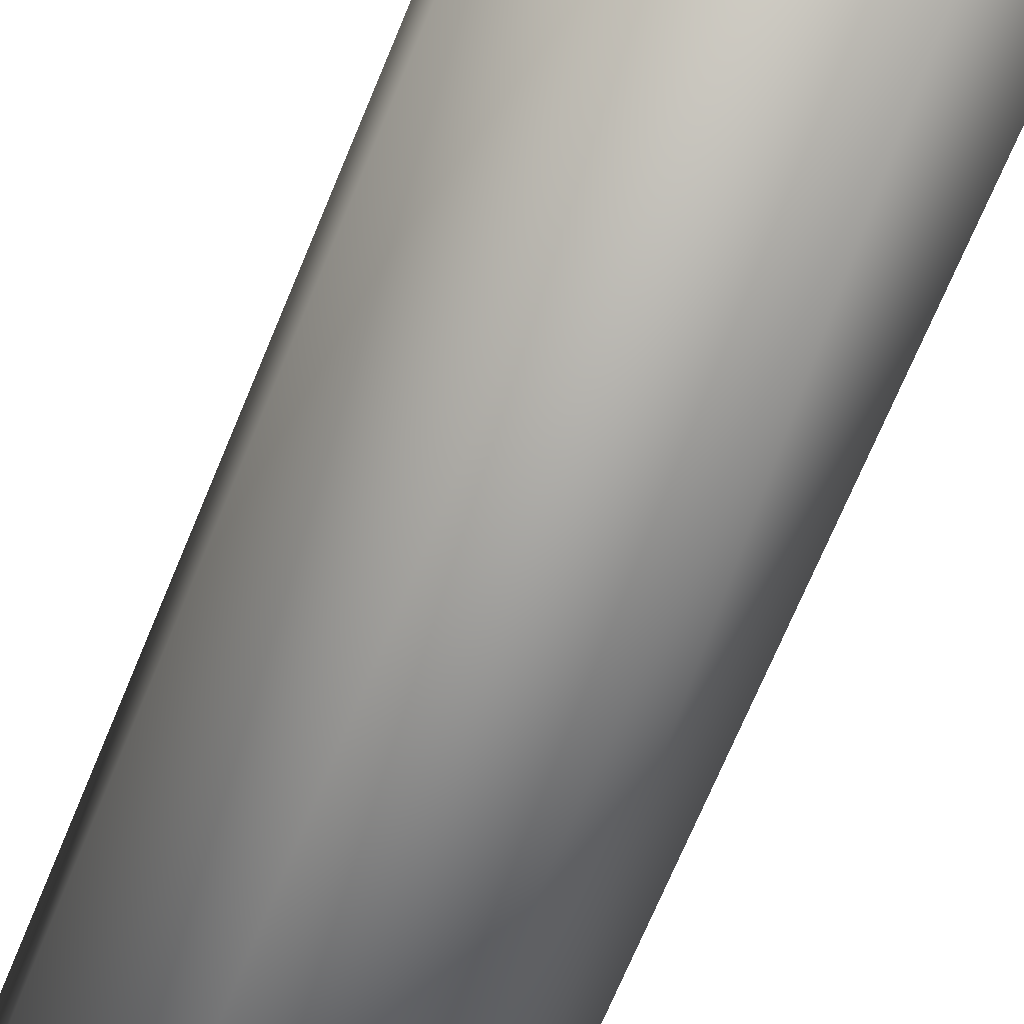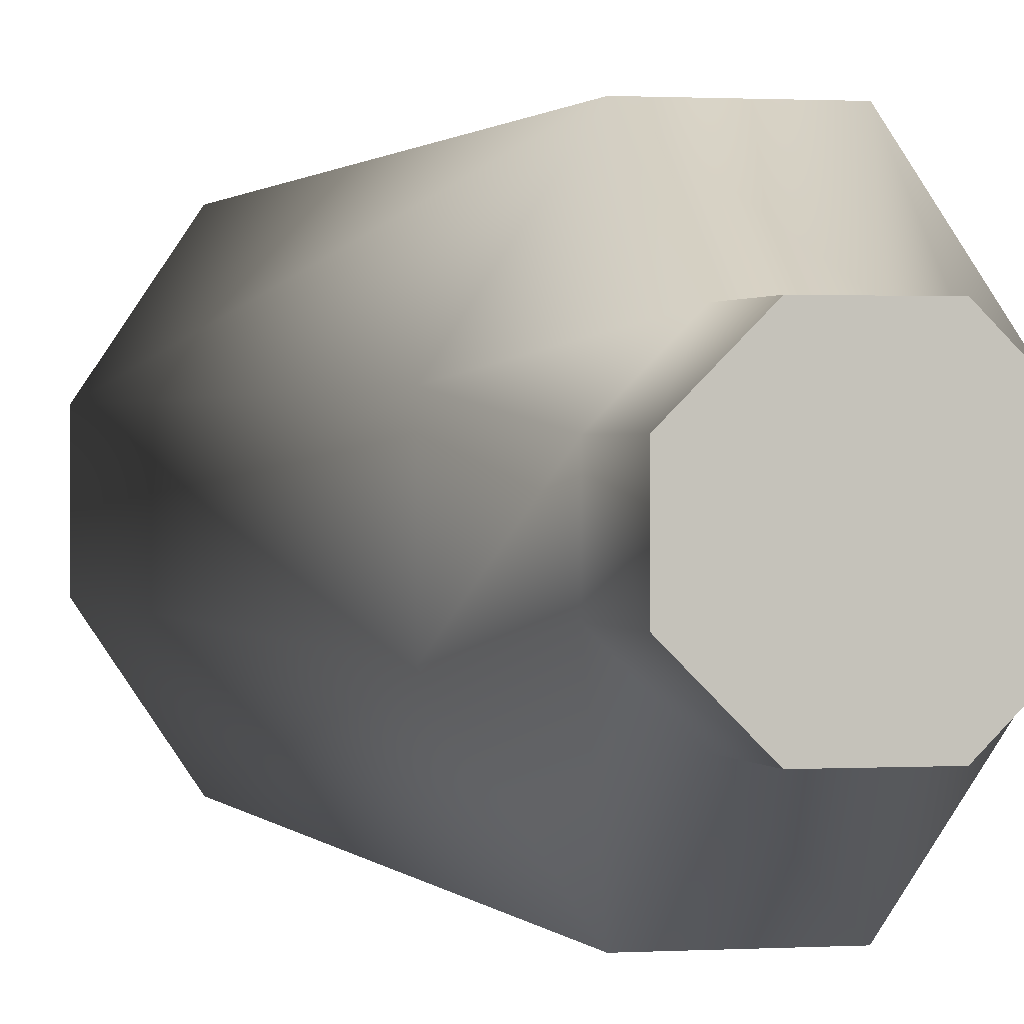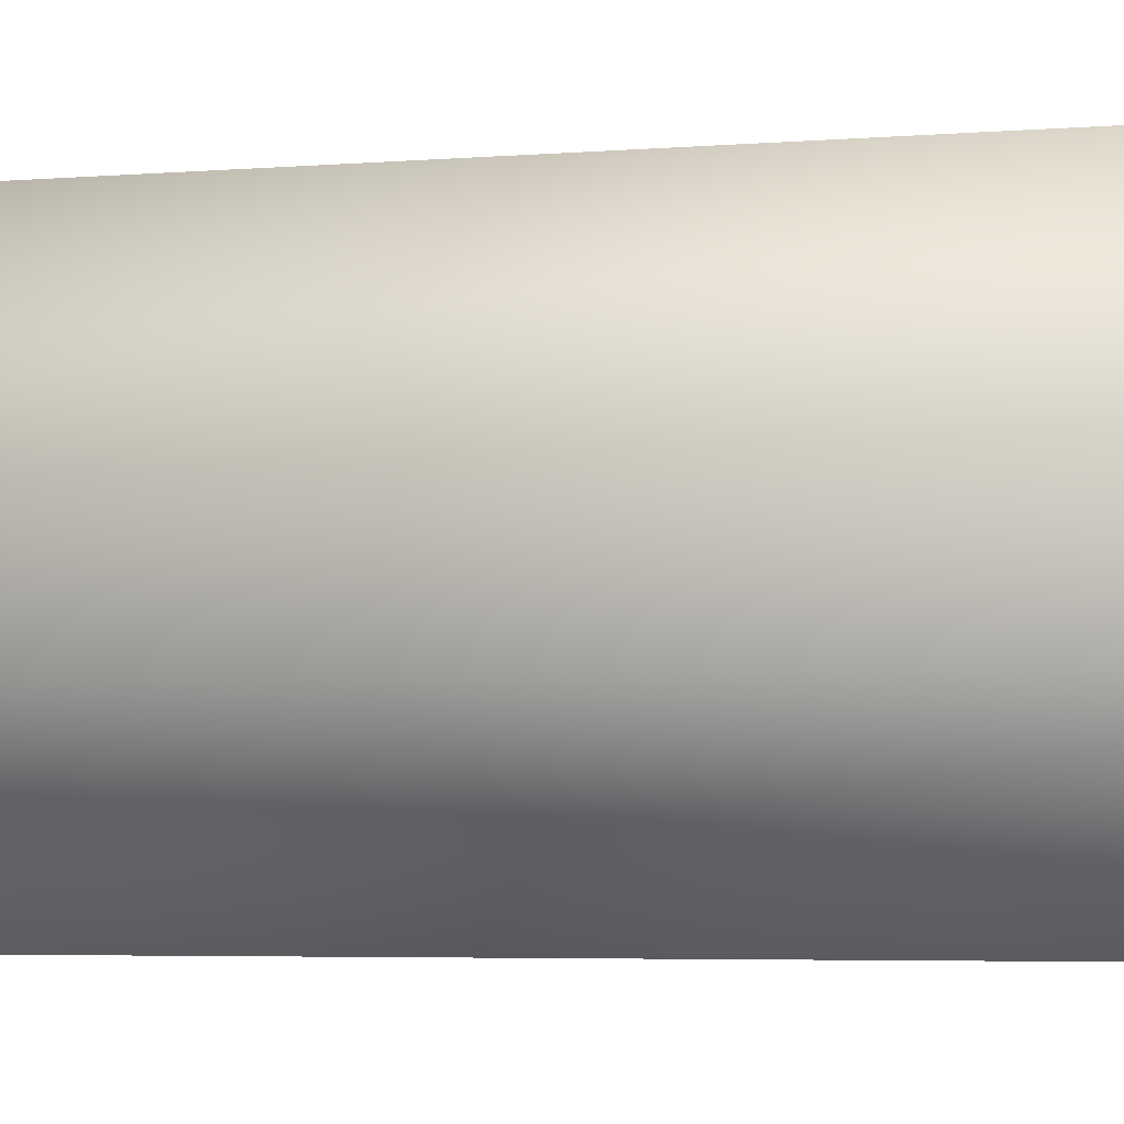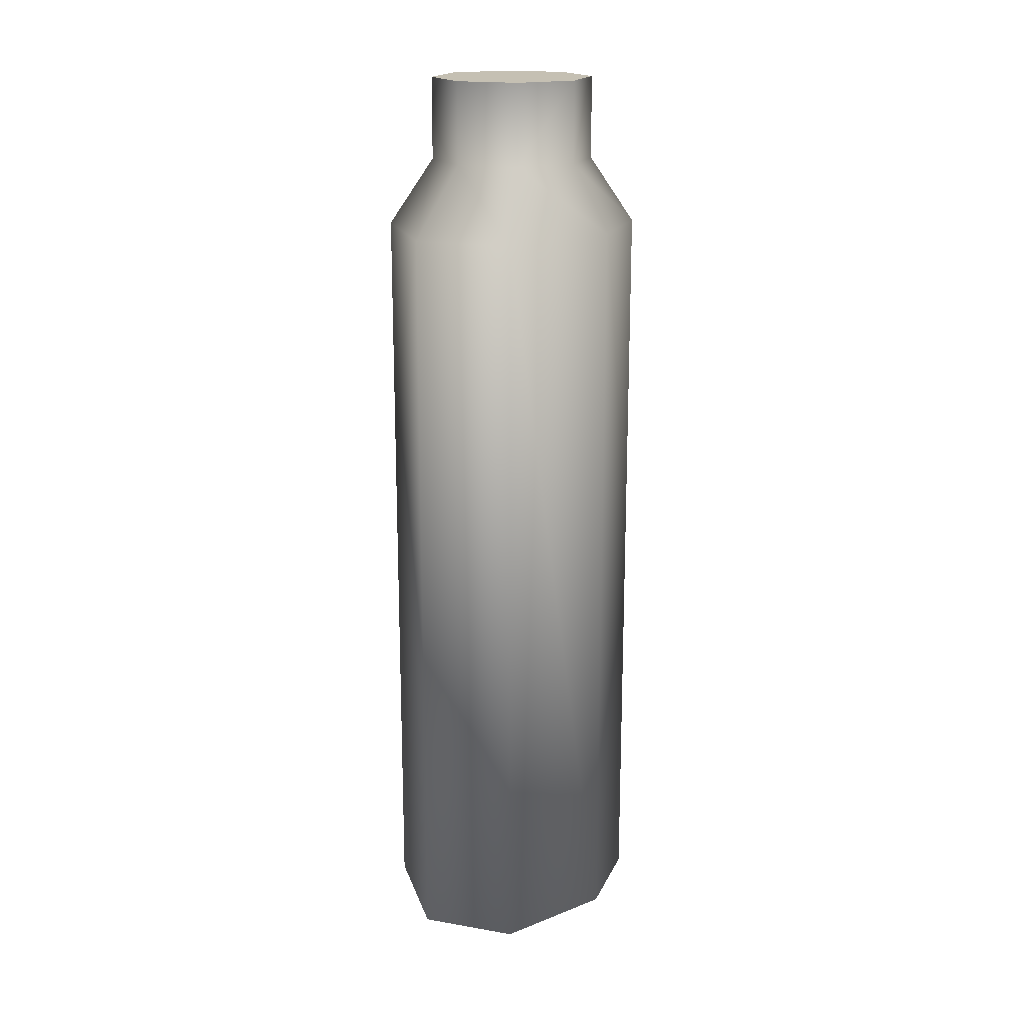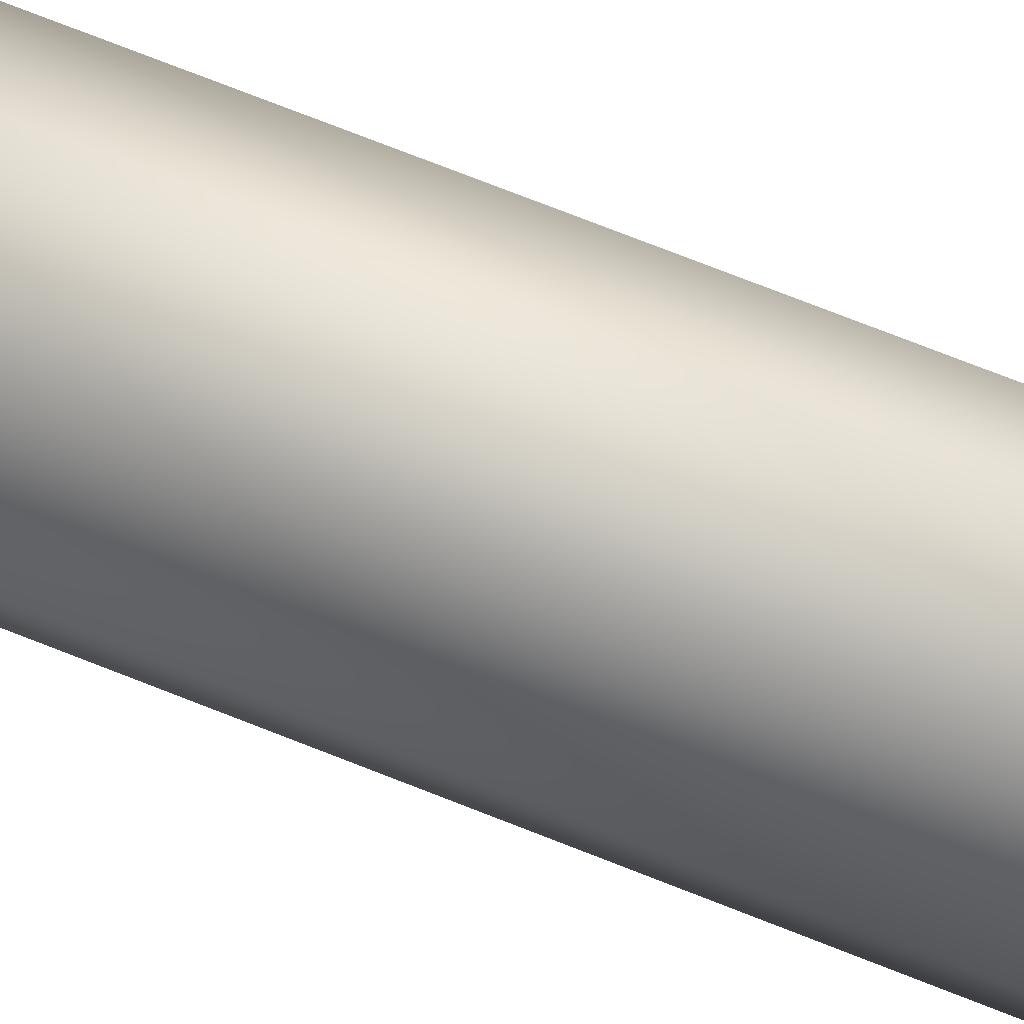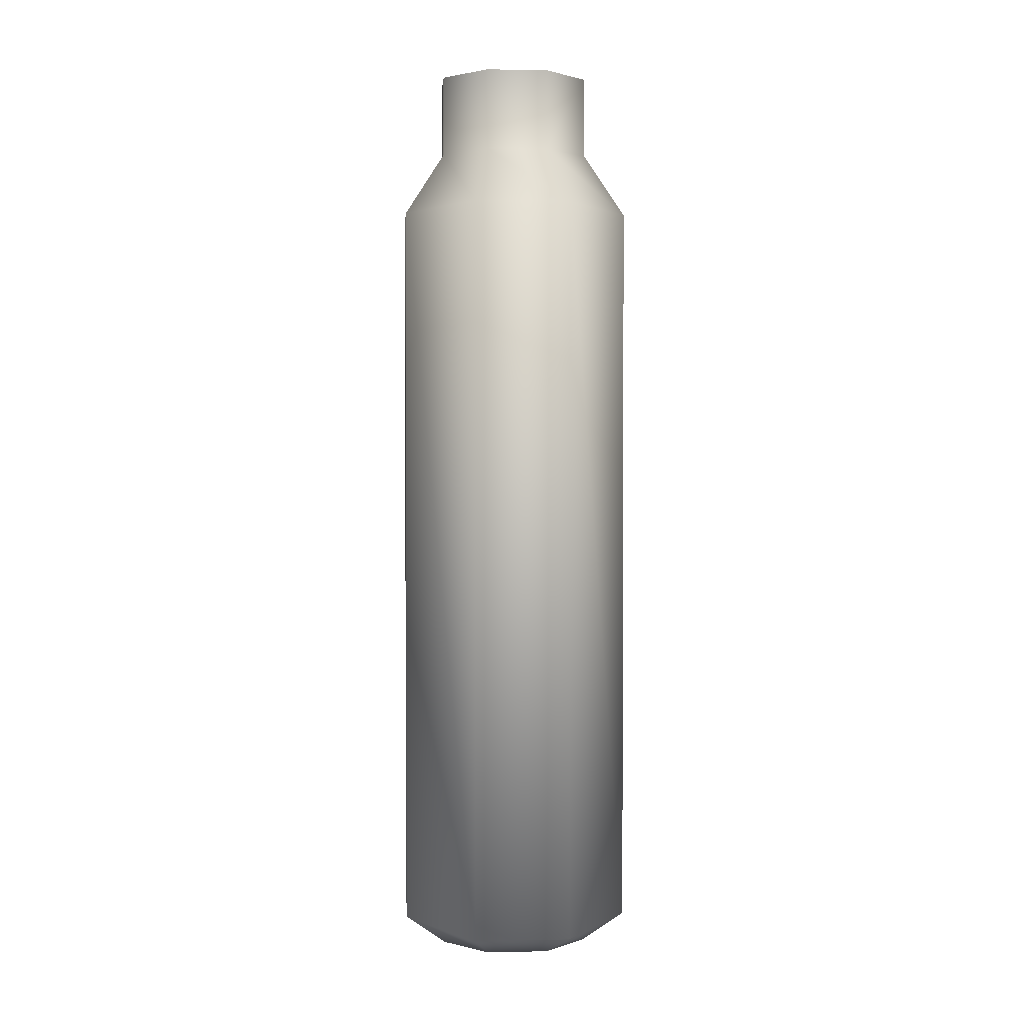
<metadata>
{"format":"obj","ext":"obj","renderer":"f3d","projection":"perspective","resolution":1024,"background":"white","views":[{"elev":-67.7,"azim":157.8,"up":"+Z"},{"elev":0.8,"azim":165.5,"up":"+Z"},{"elev":-3.4,"azim":-70.3,"up":"+Z"},{"elev":18.1,"azim":18.7,"up":"+Y"},{"elev":79.1,"azim":111.1,"up":"+Z"},{"elev":1.8,"azim":-4.1,"up":"+Y"}]}
</metadata>
<code>
o FSR-SIII-Grip
g FSR-SIII-Grip
v 0.04619 -0.305 -0.2309
v 0.04619 -0.355 -0.2309
v 0.01913 -0.305 -0.2038
v 0.01913 -0.355 -0.2038
v -0.01913 -0.305 -0.2038
v -0.01913 -0.355 -0.2038
v -0.04619 -0.305 -0.2309
v -0.04619 -0.355 -0.2309
v -0.04619 -0.305 -0.2691
v -0.04619 -0.355 -0.2691
v -0.01913 -0.305 -0.2962
v -0.01913 -0.355 -0.2962
v 0.01913 -0.305 -0.2962
v 0.01913 -0.355 -0.2962
v 0.04619 -0.305 -0.2691
v 0.04619 -0.355 -0.2691
v 0 -0.305 -0.25
v 0.04619 -0.875 -0.2309
v 0 -0.875 -0.25
v 0.01913 -0.875 -0.2038
v -0.01913 -0.875 -0.2038
v -0.04619 -0.875 -0.2309
v -0.04619 -0.875 -0.2691
v -0.01913 -0.875 -0.2962
v 0.01913 -0.875 -0.2962
v 0.04619 -0.875 -0.2691
v -0.02949 -0.395 -0.1588
v 0.02949 -0.395 -0.1588
v -0.02949 -0.855 -0.1588
v 0.02949 -0.855 -0.1588
v -0.07119 -0.395 -0.2205
v -0.07119 -0.855 -0.2205
v 0.07119 -0.395 -0.2205
v 0.07119 -0.855 -0.2205
v 0.07119 -0.395 -0.2795
v 0.07119 -0.855 -0.2795
v 0.02949 -0.395 -0.3412
v 0.02949 -0.855 -0.3412
v -0.02949 -0.395 -0.3412
v -0.02949 -0.855 -0.3412
v -0.07119 -0.395 -0.2795
v -0.07119 -0.855 -0.2795
f 1 17 3
f 3 17 5
f 5 17 7
f 7 17 9
f 9 17 11
f 11 17 13
f 13 17 15
f 15 17 1
f 20 19 18
f 21 19 20
f 22 19 21
f 23 19 22
f 24 19 23
f 25 19 24
f 26 19 25
f 18 19 26
f 4 2 1
f 1 3 4
f 6 4 3
f 3 5 6
f 8 6 5
f 5 7 8
f 10 8 7
f 7 9 10
f 12 10 9
f 9 11 12
f 14 12 11
f 11 13 14
f 16 14 13
f 13 15 16
f 2 16 15
f 15 1 2
f 30 28 27
f 27 29 30
f 29 27 31
f 31 32 29
f 34 33 28
f 28 30 34
f 36 35 33
f 33 34 36
f 38 37 35
f 35 36 38
f 40 39 37
f 37 38 40
f 42 41 39
f 39 40 42
f 32 31 41
f 41 42 32
f 31 8 10
f 10 41 31
f 40 24 23
f 23 42 40
f 42 23 22
f 22 32 42
f 27 6 8
f 8 31 27
f 32 22 21
f 21 29 32
f 28 4 6
f 6 27 28
f 29 21 20
f 20 30 29
f 33 2 4
f 4 28 33
f 30 20 18
f 18 34 30
f 35 16 2
f 2 33 35
f 34 18 26
f 26 36 34
f 37 14 16
f 16 35 37
f 36 26 25
f 25 38 36
f 39 12 14
f 14 37 39
f 38 25 24
f 24 40 38
f 41 10 12
f 12 39 41

</code>
